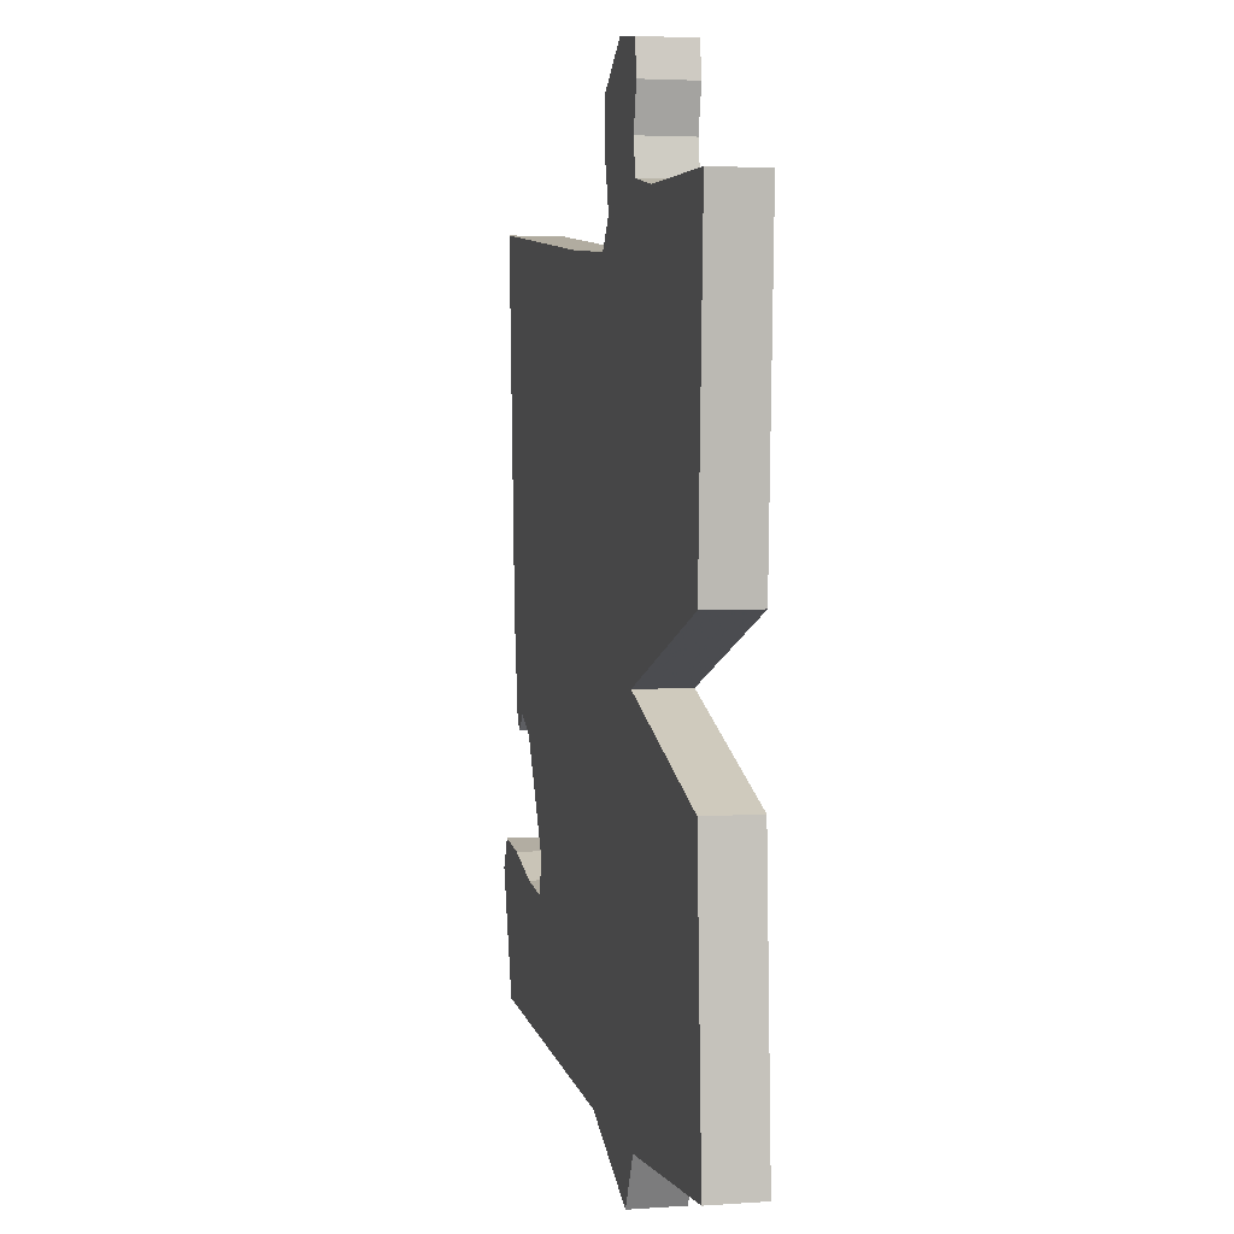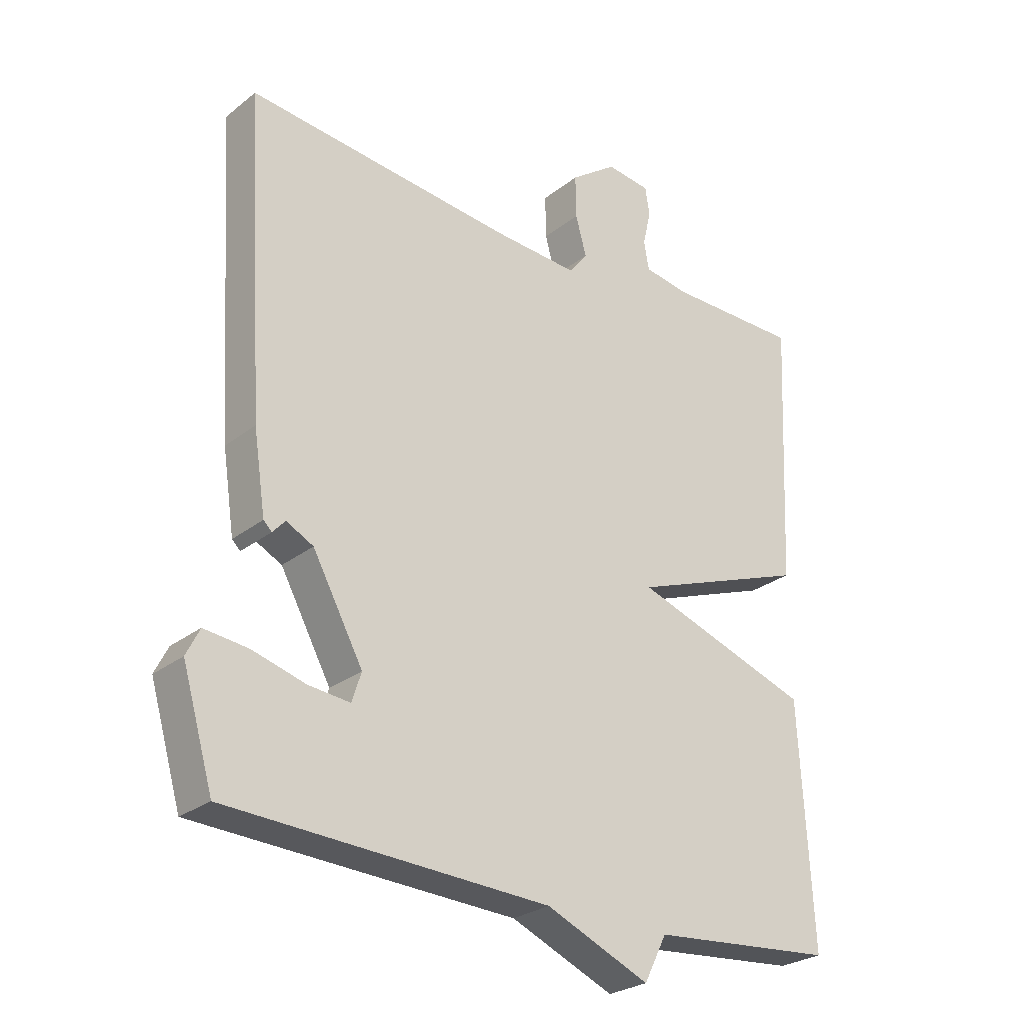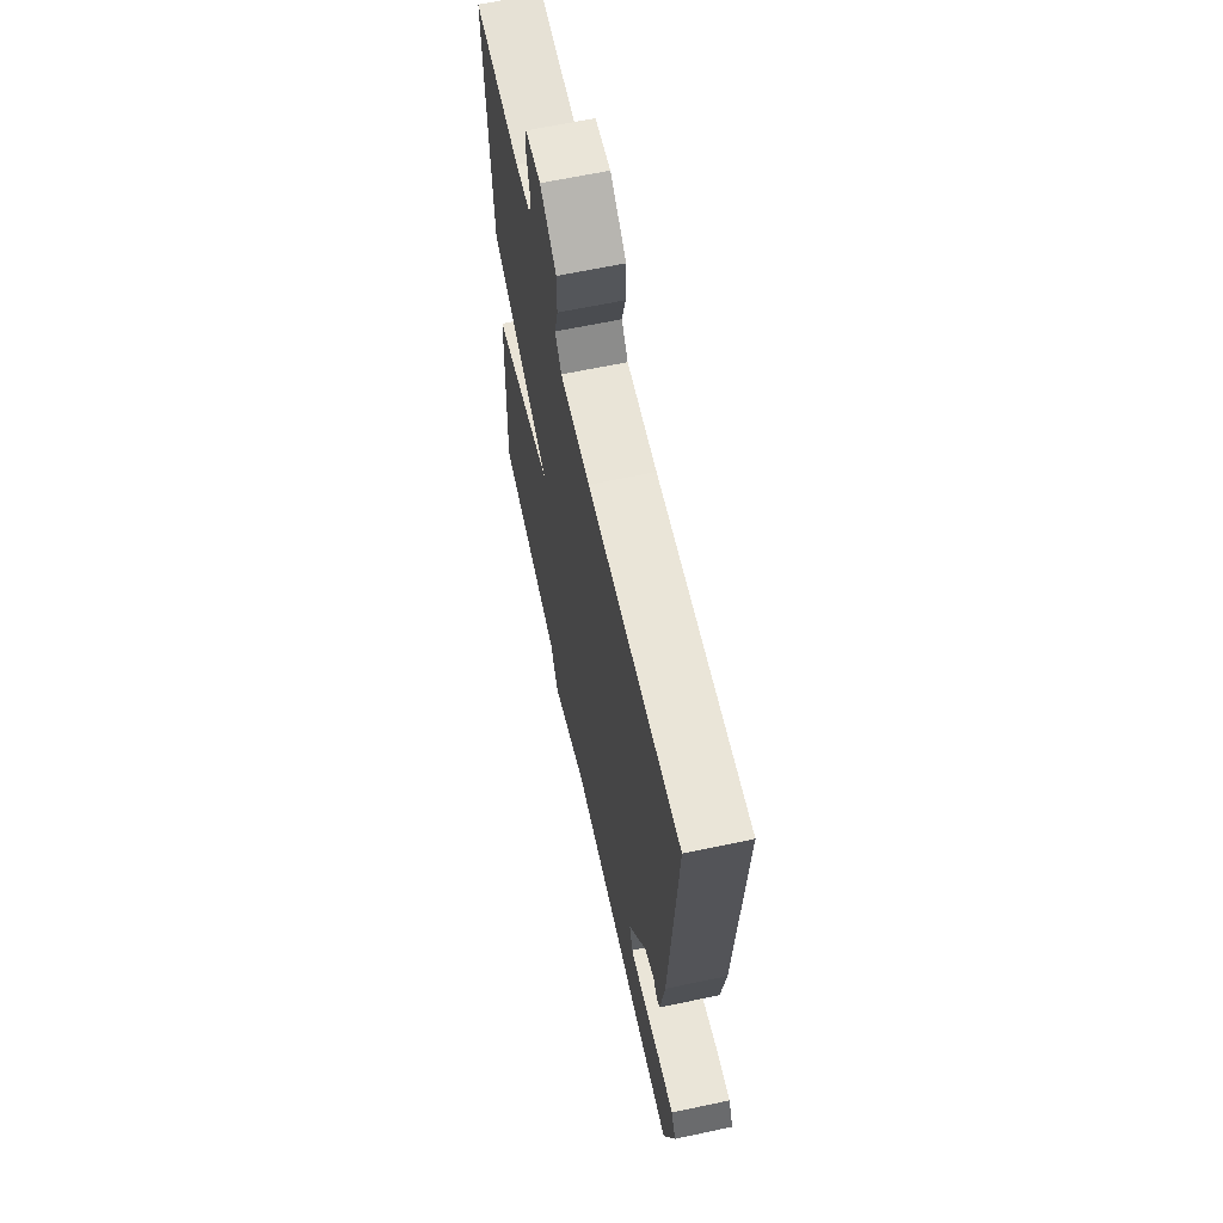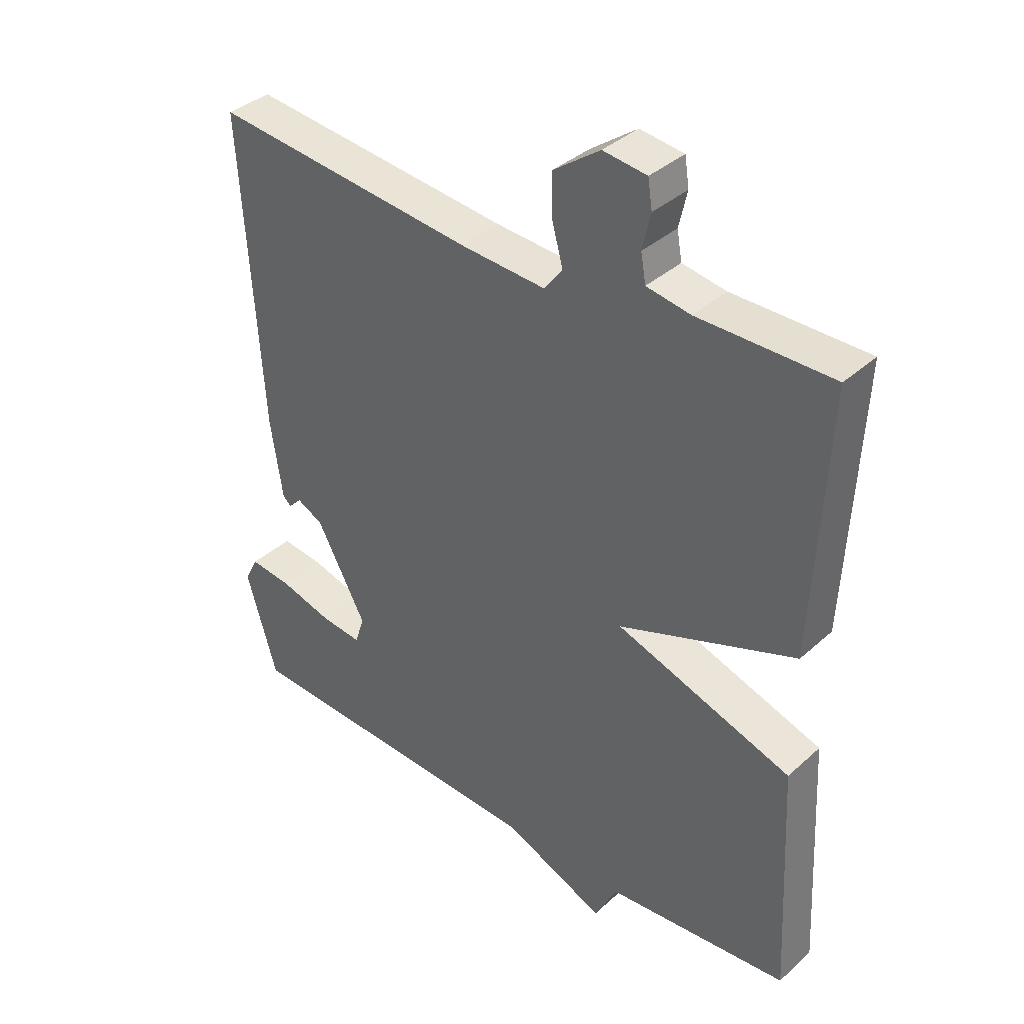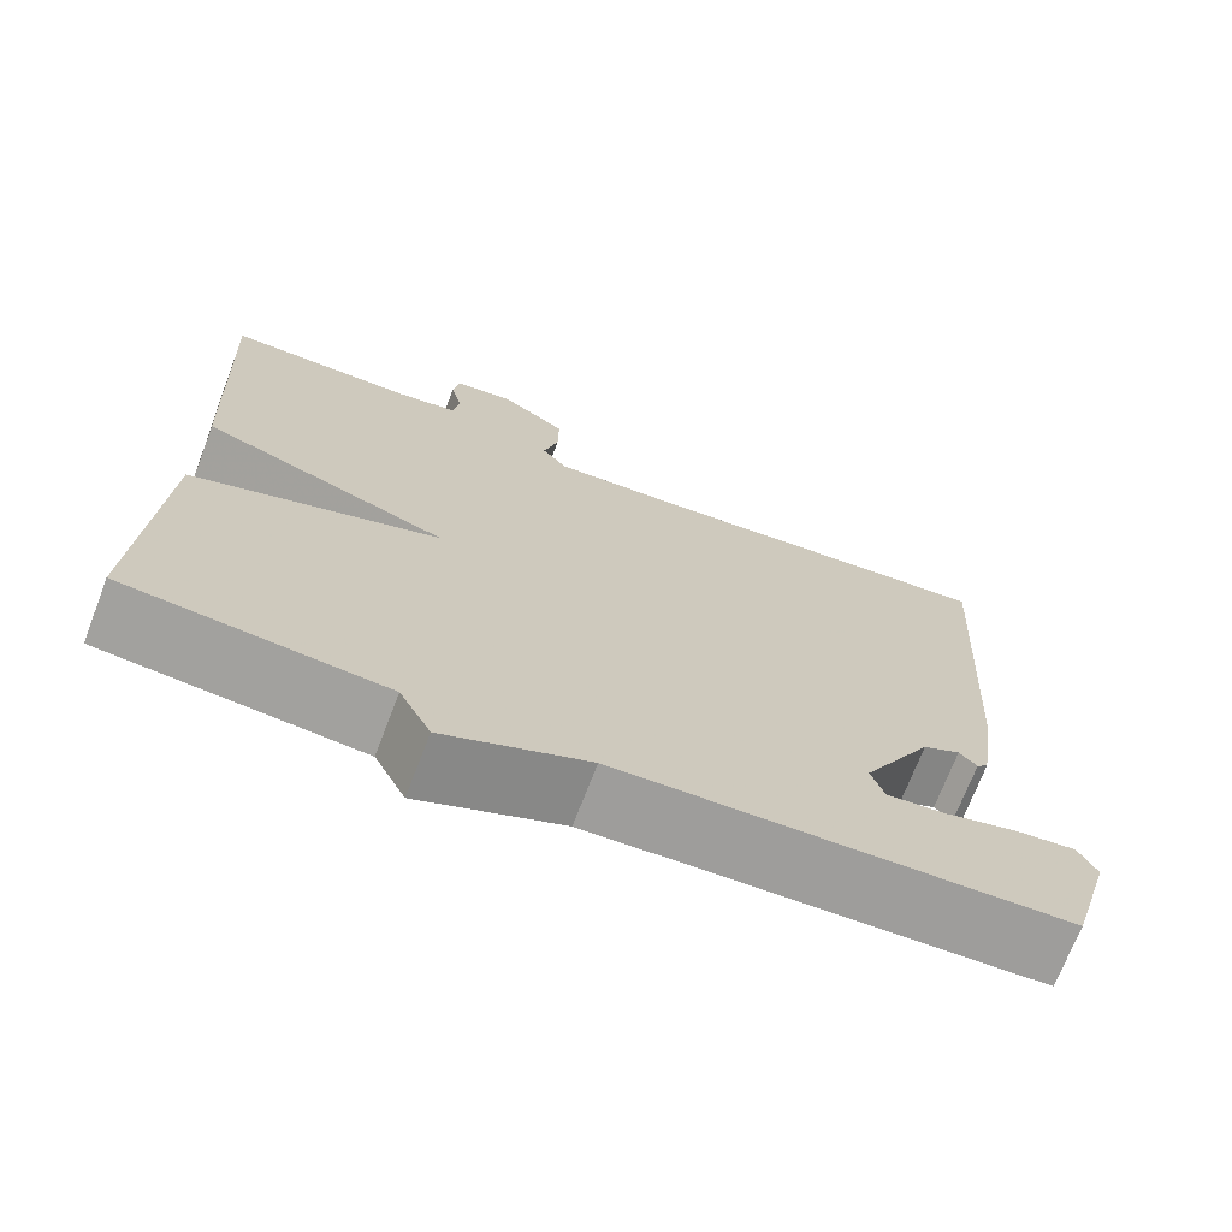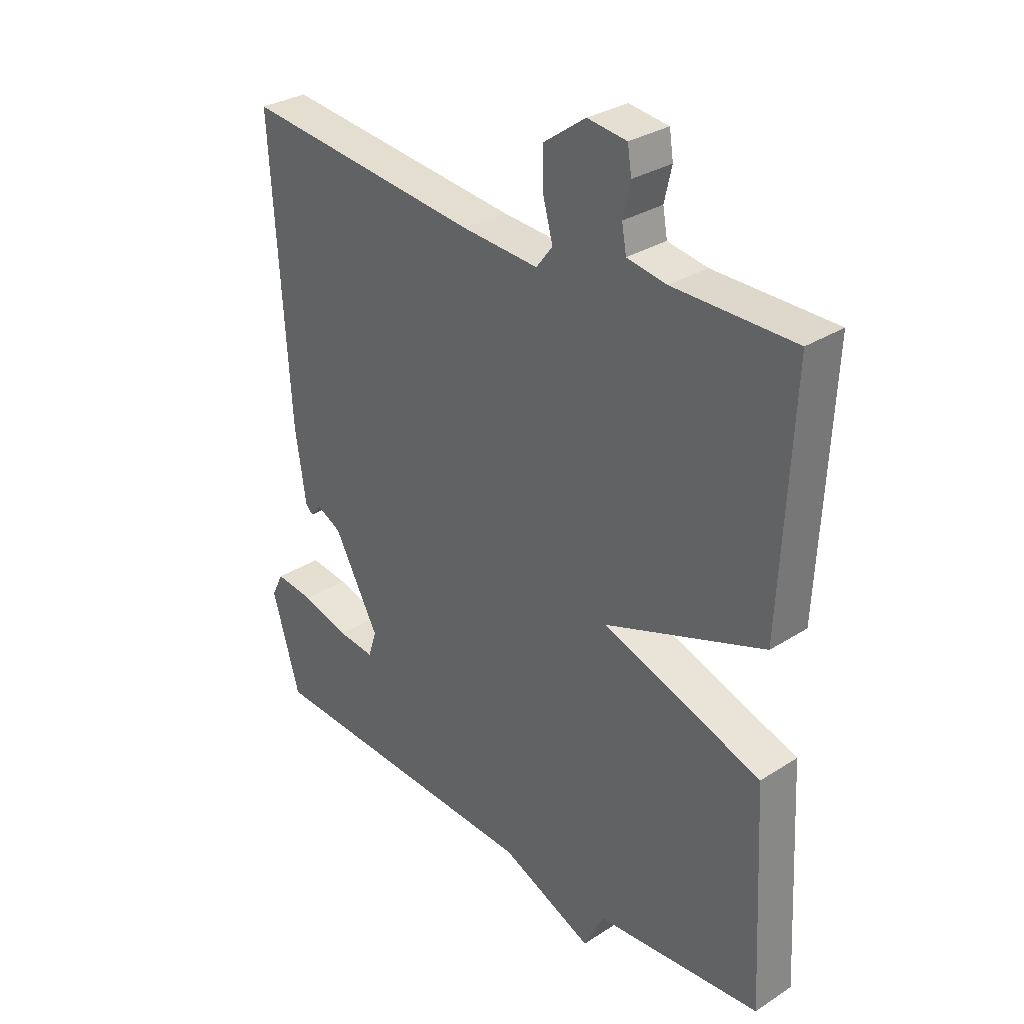
<metadata>
{"format":"obj","ext":"obj","renderer":"f3d","projection":"perspective","resolution":1024,"background":"white","views":[{"elev":4.0,"azim":77.2,"up":"+Z"},{"elev":-26.7,"azim":-39.5,"up":"+Z"},{"elev":64.3,"azim":-102.1,"up":"+Z"},{"elev":37.1,"azim":41.0,"up":"+Z"},{"elev":-71.2,"azim":159.0,"up":"+Z"},{"elev":31.0,"azim":47.6,"up":"+Z"}]}
</metadata>
<code>
v 0.5 0.07 -0.5
v 0.207 0.07 -0.525
v 0.171 0.07 -0.596
v 0.007 0.07 -0.525
v -0.5 0.07 -0.5
v -0.549 0.07 -0.333
v -0.528 0.07 -0.291
v -0.459 0.07 -0.299
v -0.375 0.07 -0.323
v -0.309 0.07 -0.33
v -0.294 0.07 -0.284
v -0.374 0.07 -0.137
v -0.417 0.07 -0.115
v -0.437 0.07 -0.137
v -0.45 0.07 -0.124
v -0.469 0.07 0.002
v -0.5 0.07 0.5
v -0.078 0.07 0.455
v 0.059 0.07 0.446
v 0.088 0.07 0.484
v 0.071 0.07 0.547
v 0.07 0.07 0.616
v 0.144 0.07 0.669
v 0.214 0.07 0.66
v 0.221 0.07 0.615
v 0.208 0.07 0.558
v 0.216 0.07 0.513
v 0.286 0.07 0.501
v 0.5 0.07 0.5
v 0.48 0.07 0.078
v 0.197 0.07 -0.025
v 0.48 0.07 -0.122
v 0.5 0 -0.5
v 0.207 0 -0.525
v 0.171 0 -0.596
v 0.007 0 -0.525
v -0.5 0 -0.5
v -0.549 0 -0.333
v -0.528 0 -0.291
v -0.459 0 -0.299
v -0.375 0 -0.323
v -0.309 0 -0.33
v -0.294 0 -0.284
v -0.374 0 -0.137
v -0.417 0 -0.115
v -0.437 0 -0.137
v -0.45 0 -0.124
v -0.469 0 0.002
v -0.5 0 0.5
v -0.078 0 0.455
v 0.059 0 0.446
v 0.088 0 0.484
v 0.071 0 0.547
v 0.07 0 0.616
v 0.144 0 0.669
v 0.214 0 0.66
v 0.221 0 0.615
v 0.208 0 0.558
v 0.216 0 0.513
v 0.286 0 0.501
v 0.5 0 0.5
v 0.48 0 0.078
v 0.197 0 -0.025
v 0.48 0 -0.122
f 31 32 1 2
f 28 29 30 31
f 27 28 31
f 26 27 31
f 24 25 26
f 23 24 26
f 22 23 26
f 21 22 26
f 20 21 26
f 19 20 26 31
f 2 3 4
f 31 2 4
f 19 31 4
f 18 19 4
f 16 17 18
f 15 16 18
f 14 15 18
f 13 14 18
f 12 13 18
f 11 12 18 4
f 7 8 9
f 6 7 9
f 5 6 9
f 4 5 9
f 4 9 10
f 4 10 11
f 34 33 64 63
f 63 62 61 60
f 63 60 59
f 63 59 58
f 58 57 56
f 58 56 55
f 58 55 54
f 58 54 53
f 58 53 52
f 63 58 52 51
f 36 35 34
f 36 34 63
f 36 63 51
f 36 51 50
f 50 49 48
f 50 48 47
f 50 47 46
f 50 46 45
f 50 45 44
f 36 50 44 43
f 41 40 39
f 41 39 38
f 41 38 37
f 41 37 36
f 42 41 36
f 43 42 36
f 1 33 34 2
f 2 34 35 3
f 3 35 36 4
f 4 36 37 5
f 5 37 38 6
f 6 38 39 7
f 7 39 40 8
f 8 40 41 9
f 9 41 42 10
f 10 42 43 11
f 11 43 44 12
f 12 44 45 13
f 13 45 46 14
f 14 46 47 15
f 15 47 48 16
f 16 48 49 17
f 17 49 50 18
f 18 50 51 19
f 19 51 52 20
f 20 52 53 21
f 21 53 54 22
f 22 54 55 23
f 23 55 56 24
f 24 56 57 25
f 25 57 58 26
f 26 58 59 27
f 27 59 60 28
f 28 60 61 29
f 29 61 62 30
f 30 62 63 31
f 31 63 64 32
f 32 64 33 1

</code>
